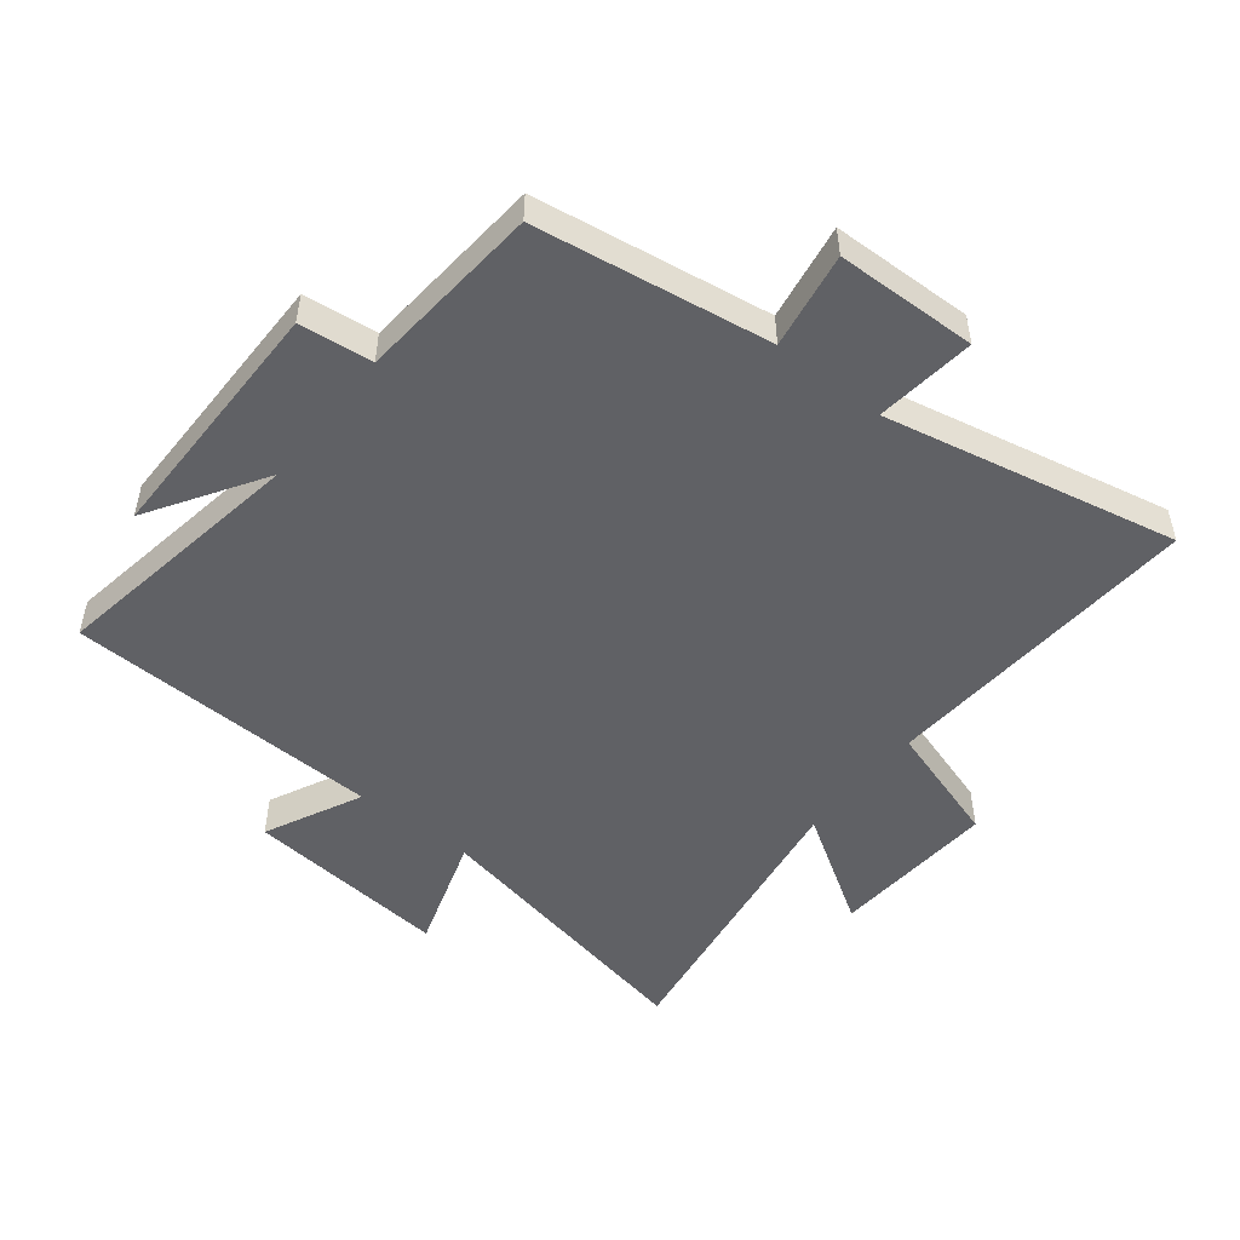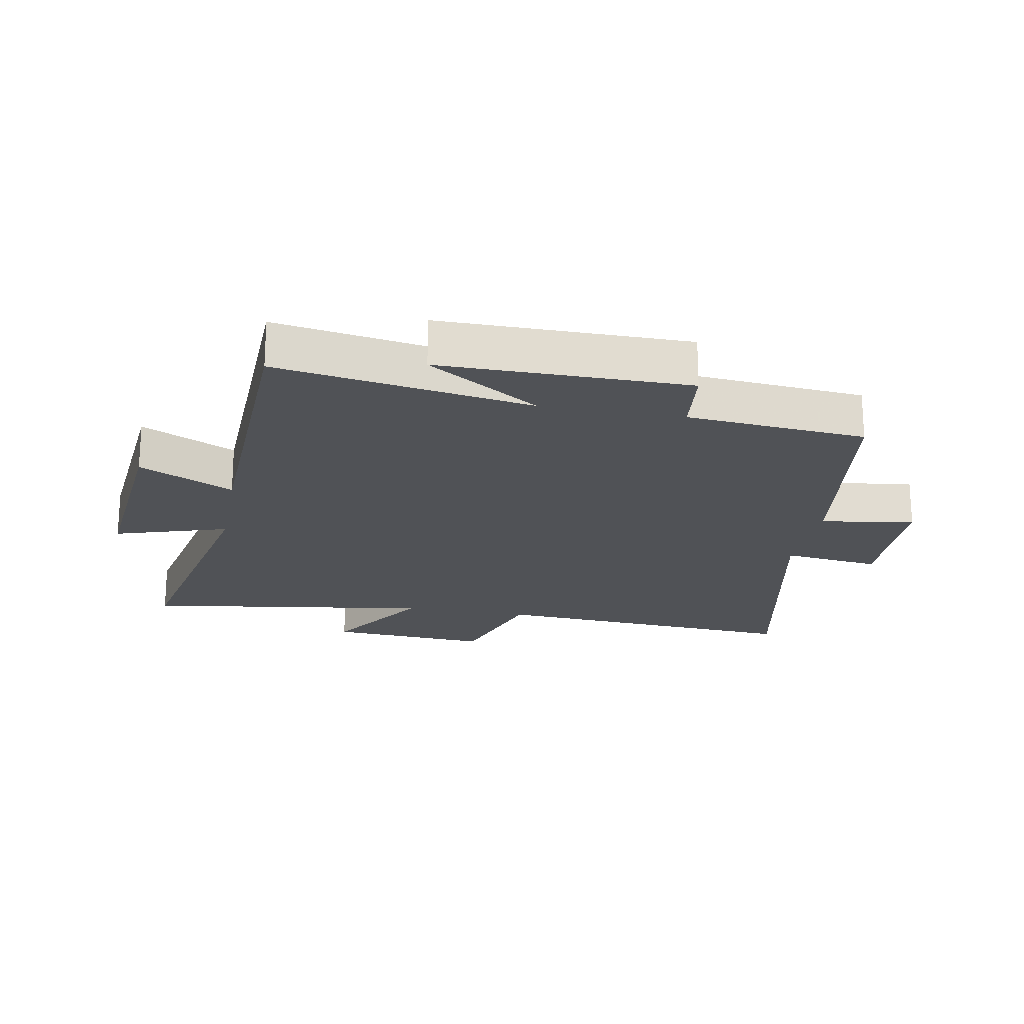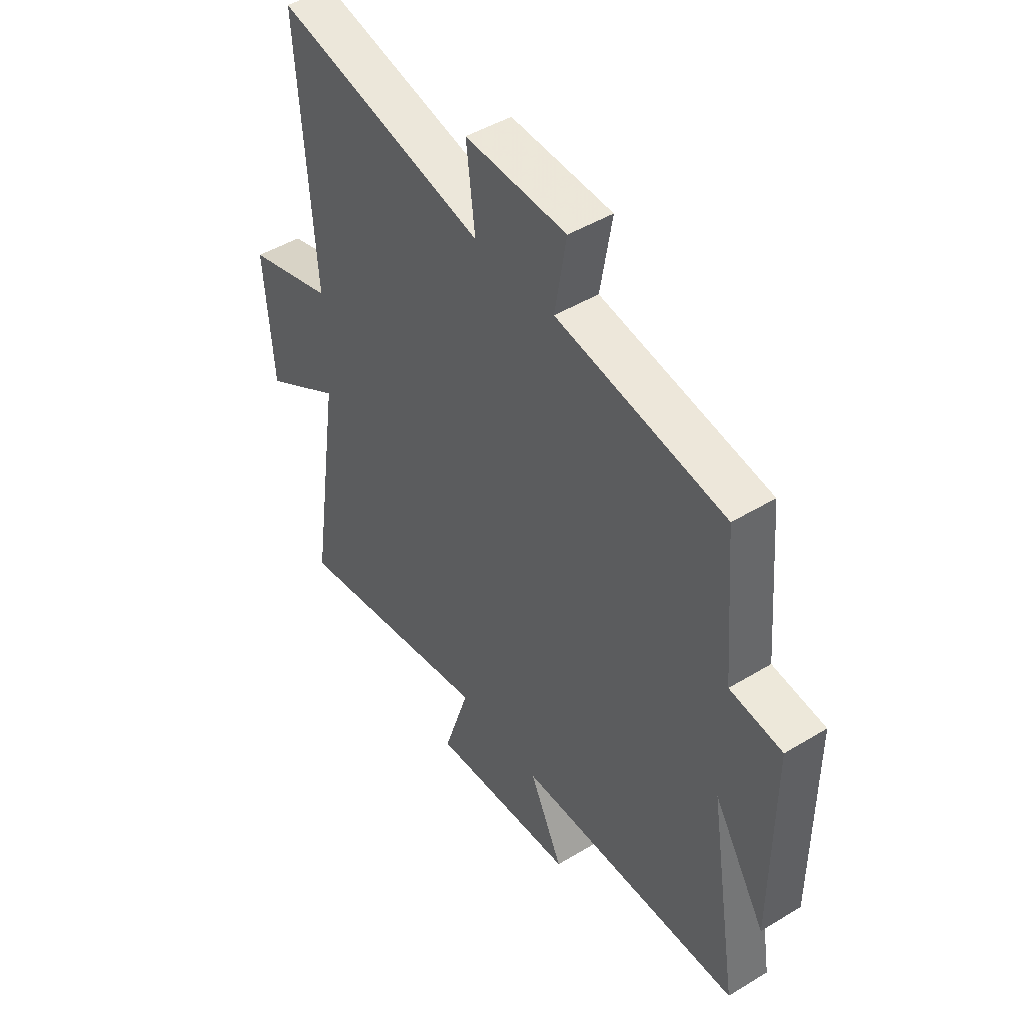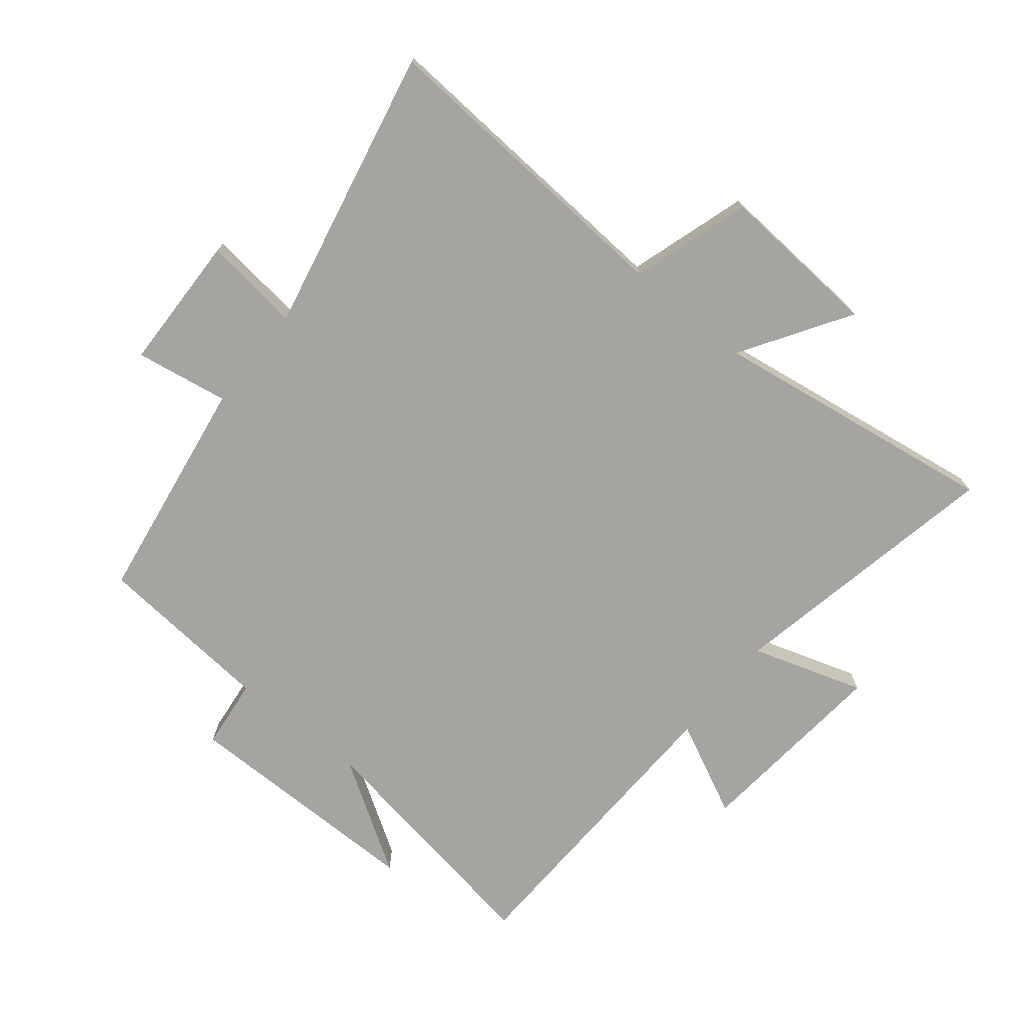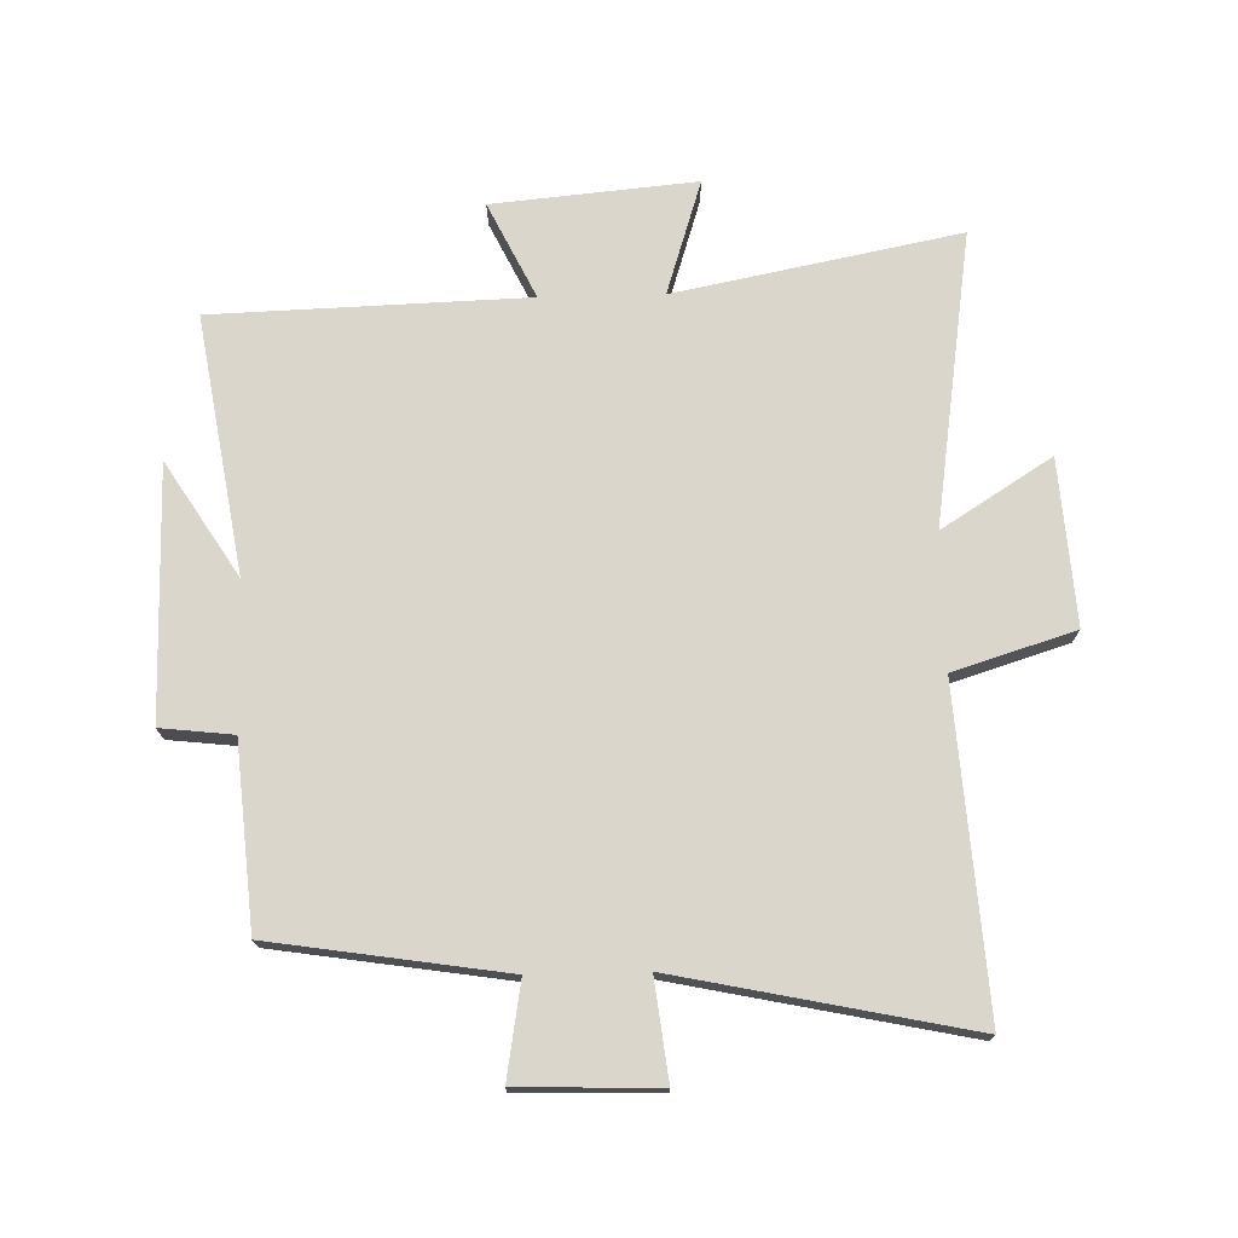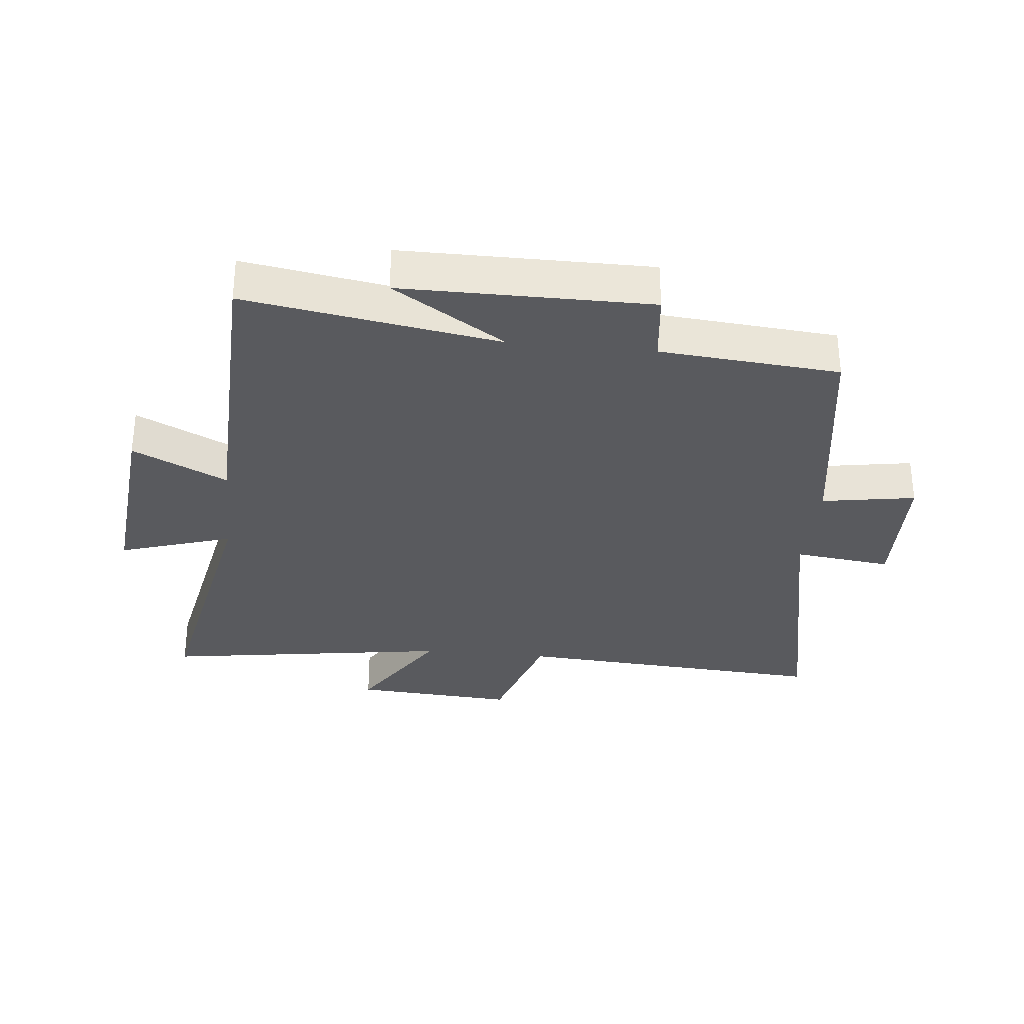
<metadata>
{"format":"obj","ext":"obj","renderer":"f3d","projection":"perspective","resolution":1024,"background":"white","views":[{"elev":-50.4,"azim":-38.3,"up":"+Y"},{"elev":-20.6,"azim":-100.6,"up":"+Y"},{"elev":46.9,"azim":-124.5,"up":"+Z"},{"elev":-73.2,"azim":51.0,"up":"+Y"},{"elev":73.5,"azim":-1.4,"up":"+Y"},{"elev":-31.7,"azim":-95.8,"up":"+Y"}]}
</metadata>
<code>
v 0.57 0.07 -0.589
v 0.12 0.07 -0.5
v 0.178 0.07 -0.682
v -0.144 0.07 -0.652
v -0.07 0.07 -0.5
v -0.567 0.07 -0.484
v -0.5 0.07 -0.076
v -0.615 0.07 -0.257
v -0.615 0.07 0.141
v -0.5 0.07 0.154
v -0.475 0.07 0.443
v -0.106 0.07 0.5
v -0.131 0.07 0.651
v 0.091 0.07 0.657
v 0.072 0.07 0.5
v 0.534 0.07 0.597
v 0.5 0.07 0.089
v 0.692 0.07 0.029
v 0.674 0.07 -0.233
v 0.5 0.07 -0.123
v 0.57 0 -0.589
v 0.12 0 -0.5
v 0.178 0 -0.682
v -0.144 0 -0.652
v -0.07 0 -0.5
v -0.567 0 -0.484
v -0.5 0 -0.076
v -0.615 0 -0.257
v -0.615 0 0.141
v -0.5 0 0.154
v -0.475 0 0.443
v -0.106 0 0.5
v -0.131 0 0.651
v 0.091 0 0.657
v 0.072 0 0.5
v 0.534 0 0.597
v 0.5 0 0.089
v 0.692 0 0.029
v 0.674 0 -0.233
v 0.5 0 -0.123
f 17 18 19 20
f 15 16 17
f 15 17 20
f 12 13 14 15
f 20 1 2
f 15 20 2
f 12 15 2
f 11 12 2
f 10 11 2
f 7 8 9 10
f 5 6 7
f 10 2 3
f 7 10 3
f 5 7 3
f 3 4 5
f 40 39 38 37
f 37 36 35
f 40 37 35
f 35 34 33 32
f 22 21 40
f 22 40 35
f 22 35 32
f 22 32 31
f 22 31 30
f 30 29 28 27
f 27 26 25
f 23 22 30
f 23 30 27
f 23 27 25
f 25 24 23
f 1 21 22 2
f 2 22 23 3
f 3 23 24 4
f 4 24 25 5
f 5 25 26 6
f 6 26 27 7
f 7 27 28 8
f 8 28 29 9
f 9 29 30 10
f 10 30 31 11
f 11 31 32 12
f 12 32 33 13
f 13 33 34 14
f 14 34 35 15
f 15 35 36 16
f 16 36 37 17
f 17 37 38 18
f 18 38 39 19
f 19 39 40 20
f 20 40 21 1

</code>
